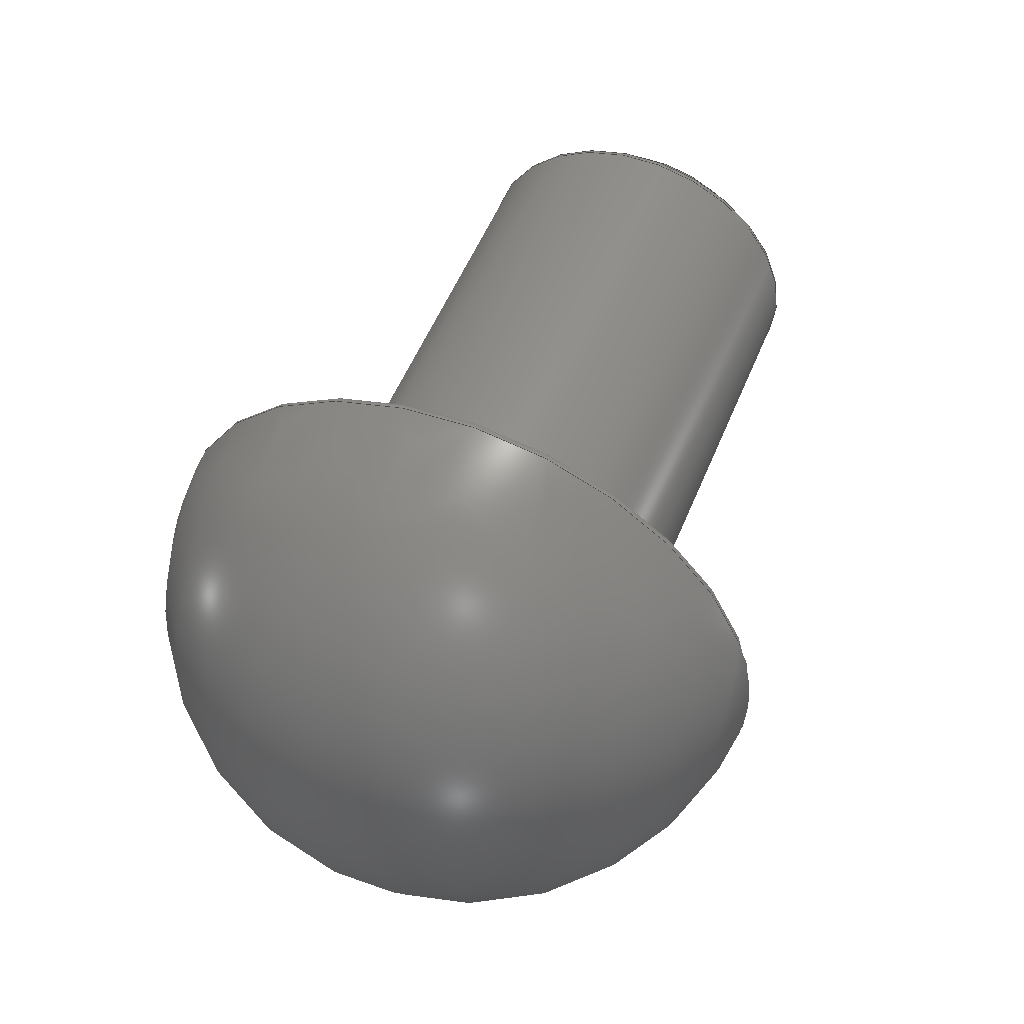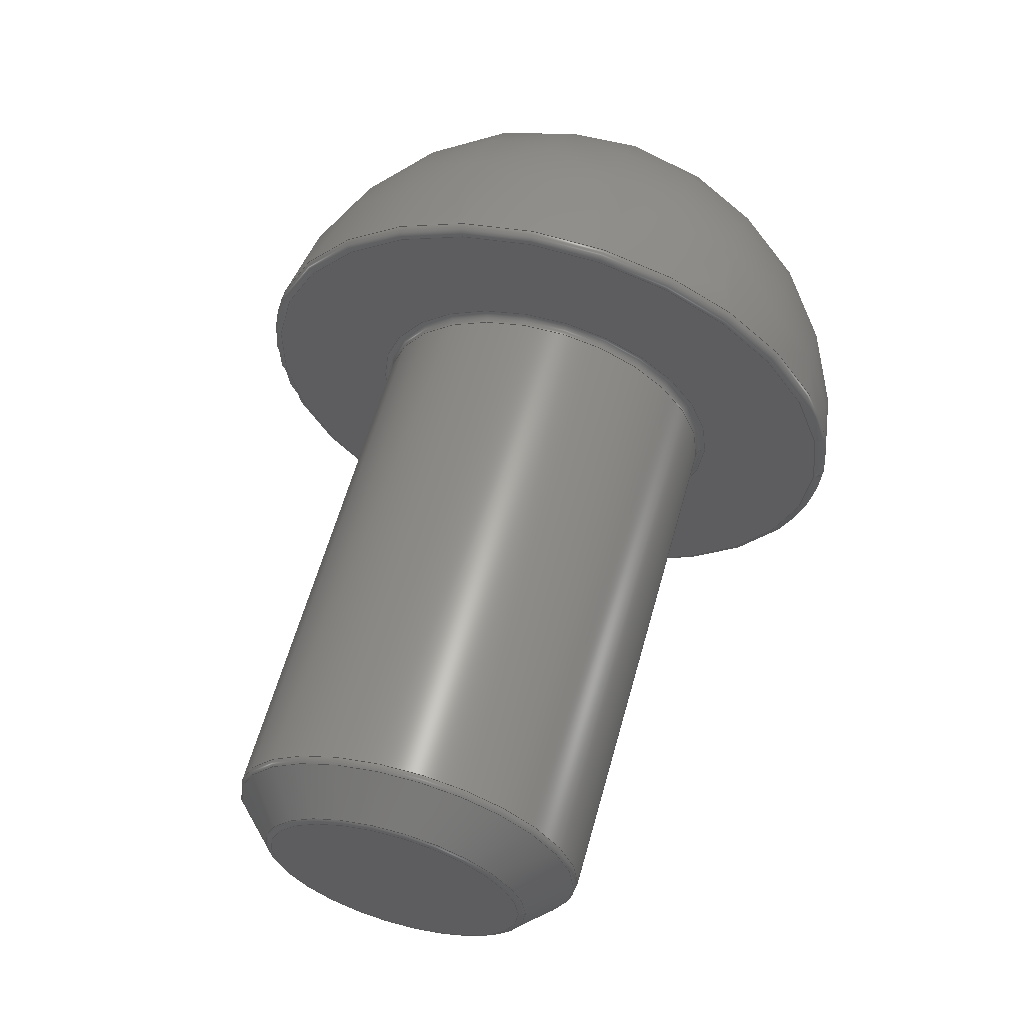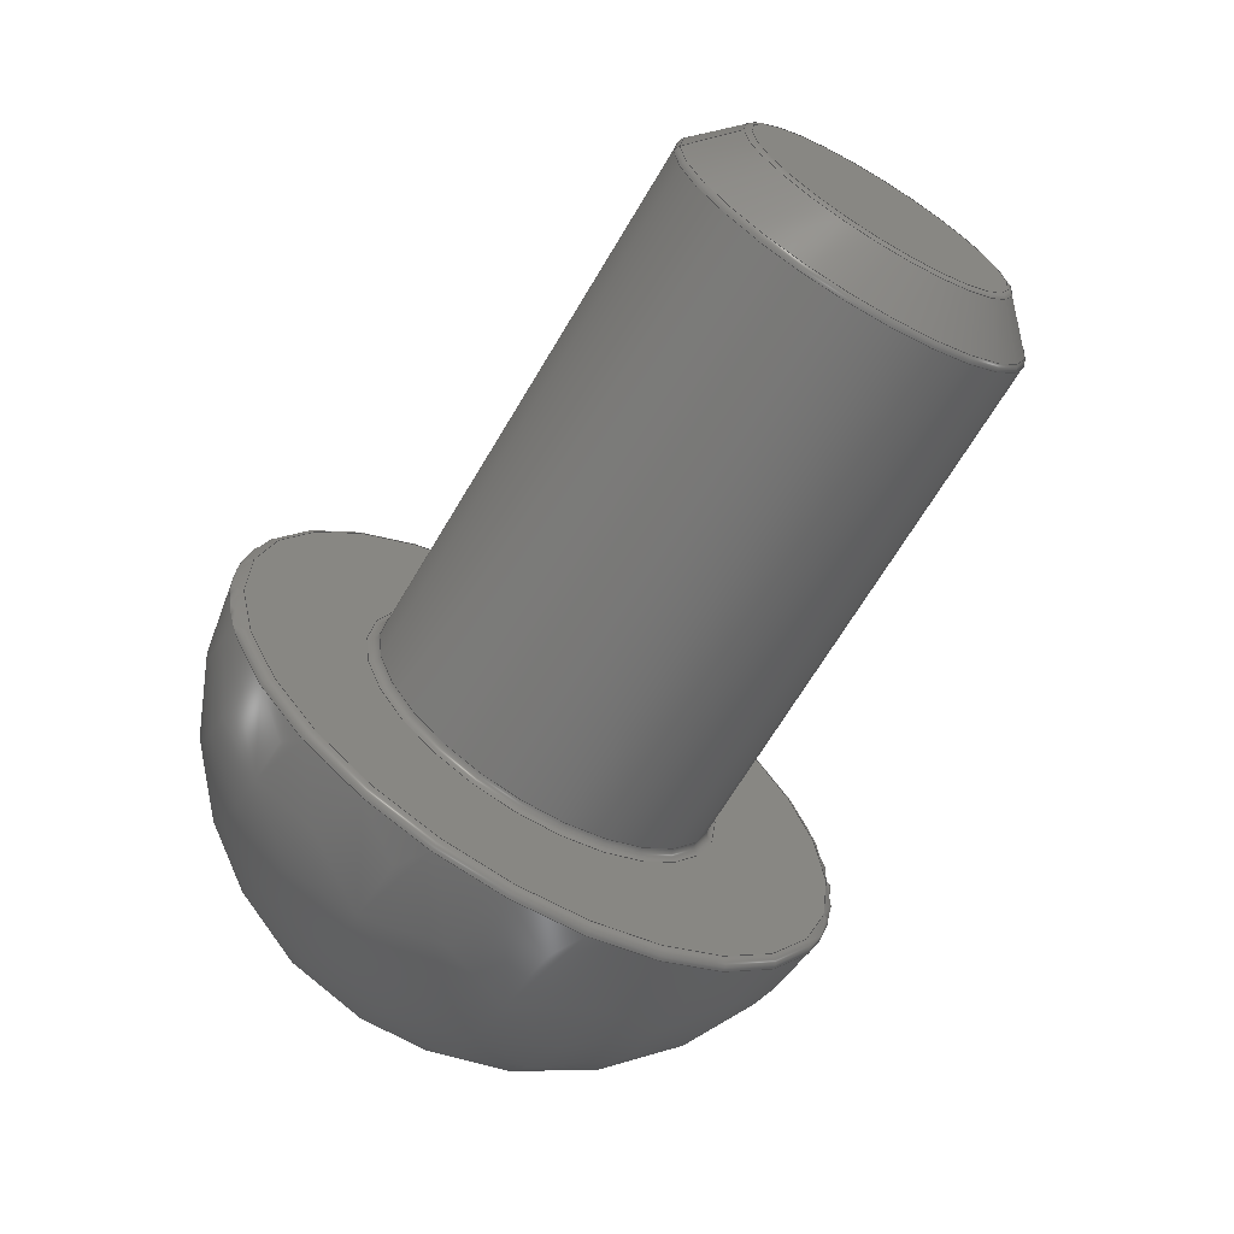
<metadata>
{"format":"step","ext":"stp","renderer":"f3d","projection":"perspective","resolution":1024,"background":"white","views":[{"elev":53.0,"azim":111.8,"up":"+Y"},{"elev":60.4,"azim":-74.5,"up":"+Y"},{"elev":-66.8,"azim":-120.6,"up":"+Y"}]}
</metadata>
<code>
ISO-10303-21;
DATA;
#1=MECHANICAL_DESIGN_GEOMETRIC_PRESENTATION_REPRESENTATION('',(#110,#111,
#112,#113,#114,#115,#116,#117,#118,#119),#243);
#2=SHAPE_REPRESENTATION_RELATIONSHIP('SRR','None',#249,#3);
#3=ADVANCED_BREP_SHAPE_REPRESENTATION('',(#4),#242);
#4=MANIFOLD_SOLID_BREP('',#129);
#5=SPHERICAL_SURFACE('',#153,0.72);
#6=FACE_BOUND('',#31,.T.);
#7=CYLINDRICAL_SURFACE('',#143,0.4);
#8=PLANE('',#138);
#9=PLANE('',#148);
#10=LINE('',#216,#12);
#11=LINE('',#227,#13);
#12=VECTOR('',#170,0.35);
#13=VECTOR('',#185,0.4);
#14=CONICAL_SURFACE('',#136,0.35,0.7854);
#15=FACE_OUTER_BOUND('',#24,.T.);
#16=FACE_OUTER_BOUND('',#25,.T.);
#17=FACE_OUTER_BOUND('',#26,.T.);
#18=FACE_OUTER_BOUND('',#27,.T.);
#19=FACE_OUTER_BOUND('',#28,.T.);
#20=FACE_OUTER_BOUND('',#29,.T.);
#21=FACE_OUTER_BOUND('',#30,.T.);
#22=FACE_OUTER_BOUND('',#32,.T.);
#23=FACE_OUTER_BOUND('',#33,.T.);
#24=EDGE_LOOP('',(#74,#75,#76,#77,#78));
#25=EDGE_LOOP('',(#79,#80,#81,#82,#83));
#26=EDGE_LOOP('',(#84));
#27=EDGE_LOOP('',(#85,#86,#87,#88,#89));
#28=EDGE_LOOP('',(#90,#91,#92,#93,#94));
#29=EDGE_LOOP('',(#95,#96,#97,#98));
#30=EDGE_LOOP('',(#99));
#31=EDGE_LOOP('',(#100));
#32=EDGE_LOOP('',(#101,#102,#103,#104));
#33=EDGE_LOOP('',(#105));
#34=CIRCLE('',#132,0.3059);
#35=CIRCLE('',#133,0.02);
#36=CIRCLE('',#134,0.2917);
#37=CIRCLE('',#135,0.3059);
#38=CIRCLE('',#137,0.3941);
#39=CIRCLE('',#140,0.02);
#40=CIRCLE('',#141,0.4);
#41=CIRCLE('',#142,0.4);
#42=CIRCLE('',#144,0.4);
#43=CIRCLE('',#146,0.02);
#44=CIRCLE('',#147,0.42);
#45=CIRCLE('',#149,0.6989);
#46=CIRCLE('',#151,0.7188);
#47=CIRCLE('',#152,0.02);
#48=VERTEX_POINT('',#206);
#49=VERTEX_POINT('',#207);
#50=VERTEX_POINT('',#209);
#51=VERTEX_POINT('',#214);
#52=VERTEX_POINT('',#219);
#53=VERTEX_POINT('',#221);
#54=VERTEX_POINT('',#225);
#55=VERTEX_POINT('',#229);
#56=VERTEX_POINT('',#233);
#57=VERTEX_POINT('',#236);
#58=EDGE_CURVE('',#48,#49,#34,.T.);
#59=EDGE_CURVE('',#49,#50,#35,.T.);
#60=EDGE_CURVE('',#50,#50,#36,.T.);
#61=EDGE_CURVE('',#49,#48,#37,.T.);
#62=EDGE_CURVE('',#51,#51,#38,.T.);
#63=EDGE_CURVE('',#51,#48,#10,.T.);
#64=EDGE_CURVE('',#51,#52,#39,.T.);
#65=EDGE_CURVE('',#52,#53,#40,.T.);
#66=EDGE_CURVE('',#53,#52,#41,.T.);
#67=EDGE_CURVE('',#54,#54,#42,.T.);
#68=EDGE_CURVE('',#54,#53,#11,.T.);
#69=EDGE_CURVE('',#54,#55,#43,.T.);
#70=EDGE_CURVE('',#55,#55,#44,.T.);
#71=EDGE_CURVE('',#56,#56,#45,.T.);
#72=EDGE_CURVE('',#57,#57,#46,.T.);
#73=EDGE_CURVE('',#57,#56,#47,.T.);
#74=ORIENTED_EDGE('',*,*,#58,.T.);
#75=ORIENTED_EDGE('',*,*,#59,.T.);
#76=ORIENTED_EDGE('',*,*,#60,.T.);
#77=ORIENTED_EDGE('',*,*,#59,.F.);
#78=ORIENTED_EDGE('',*,*,#61,.T.);
#79=ORIENTED_EDGE('',*,*,#62,.F.);
#80=ORIENTED_EDGE('',*,*,#63,.T.);
#81=ORIENTED_EDGE('',*,*,#61,.F.);
#82=ORIENTED_EDGE('',*,*,#58,.F.);
#83=ORIENTED_EDGE('',*,*,#63,.F.);
#84=ORIENTED_EDGE('',*,*,#60,.F.);
#85=ORIENTED_EDGE('',*,*,#62,.T.);
#86=ORIENTED_EDGE('',*,*,#64,.T.);
#87=ORIENTED_EDGE('',*,*,#65,.T.);
#88=ORIENTED_EDGE('',*,*,#66,.T.);
#89=ORIENTED_EDGE('',*,*,#64,.F.);
#90=ORIENTED_EDGE('',*,*,#67,.F.);
#91=ORIENTED_EDGE('',*,*,#68,.T.);
#92=ORIENTED_EDGE('',*,*,#65,.F.);
#93=ORIENTED_EDGE('',*,*,#66,.F.);
#94=ORIENTED_EDGE('',*,*,#68,.F.);
#95=ORIENTED_EDGE('',*,*,#67,.T.);
#96=ORIENTED_EDGE('',*,*,#69,.T.);
#97=ORIENTED_EDGE('',*,*,#70,.T.);
#98=ORIENTED_EDGE('',*,*,#69,.F.);
#99=ORIENTED_EDGE('',*,*,#71,.F.);
#100=ORIENTED_EDGE('',*,*,#70,.F.);
#101=ORIENTED_EDGE('',*,*,#72,.T.);
#102=ORIENTED_EDGE('',*,*,#73,.T.);
#103=ORIENTED_EDGE('',*,*,#71,.T.);
#104=ORIENTED_EDGE('',*,*,#73,.F.);
#105=ORIENTED_EDGE('',*,*,#72,.F.);
#106=TOROIDAL_SURFACE('',#131,0.2917,0.02);
#107=TOROIDAL_SURFACE('',#139,0.38,0.02);
#108=TOROIDAL_SURFACE('',#145,0.42,0.02);
#109=TOROIDAL_SURFACE('',#150,0.6989,0.02);
#110=STYLED_ITEM('',(#259),#120);
#111=STYLED_ITEM('',(#260),#121);
#112=STYLED_ITEM('',(#261),#122);
#113=STYLED_ITEM('',(#262),#123);
#114=STYLED_ITEM('',(#263),#124);
#115=STYLED_ITEM('',(#264),#125);
#116=STYLED_ITEM('',(#265),#126);
#117=STYLED_ITEM('',(#266),#127);
#118=STYLED_ITEM('',(#267),#128);
#119=STYLED_ITEM('',(#258),#4);
#120=ADVANCED_FACE('',(#15),#106,.T.);
#121=ADVANCED_FACE('',(#16),#14,.T.);
#122=ADVANCED_FACE('',(#17),#8,.T.);
#123=ADVANCED_FACE('',(#18),#107,.T.);
#124=ADVANCED_FACE('',(#19),#7,.T.);
#125=ADVANCED_FACE('',(#20),#108,.F.);
#126=ADVANCED_FACE('',(#21,#6),#9,.T.);
#127=ADVANCED_FACE('',(#22),#109,.T.);
#128=ADVANCED_FACE('',(#23),#5,.T.);
#129=CLOSED_SHELL('',(#120,#121,#122,#123,#124,#125,#126,#127,#128));
#130=AXIS2_PLACEMENT_3D('placement',#204,#154,#155);
#131=AXIS2_PLACEMENT_3D('',#205,#156,#157);
#132=AXIS2_PLACEMENT_3D('',#208,#158,#159);
#133=AXIS2_PLACEMENT_3D('',#210,#160,#161);
#134=AXIS2_PLACEMENT_3D('',#211,#162,#163);
#135=AXIS2_PLACEMENT_3D('',#212,#164,#165);
#136=AXIS2_PLACEMENT_3D('',#213,#166,#167);
#137=AXIS2_PLACEMENT_3D('',#215,#168,#169);
#138=AXIS2_PLACEMENT_3D('',#217,#171,#172);
#139=AXIS2_PLACEMENT_3D('',#218,#173,#174);
#140=AXIS2_PLACEMENT_3D('',#220,#175,#176);
#141=AXIS2_PLACEMENT_3D('',#222,#177,#178);
#142=AXIS2_PLACEMENT_3D('',#223,#179,#180);
#143=AXIS2_PLACEMENT_3D('',#224,#181,#182);
#144=AXIS2_PLACEMENT_3D('',#226,#183,#184);
#145=AXIS2_PLACEMENT_3D('',#228,#186,#187);
#146=AXIS2_PLACEMENT_3D('',#230,#188,#189);
#147=AXIS2_PLACEMENT_3D('',#231,#190,#191);
#148=AXIS2_PLACEMENT_3D('',#232,#192,#193);
#149=AXIS2_PLACEMENT_3D('',#234,#194,#195);
#150=AXIS2_PLACEMENT_3D('',#235,#196,#197);
#151=AXIS2_PLACEMENT_3D('',#237,#198,#199);
#152=AXIS2_PLACEMENT_3D('',#238,#200,#201);
#153=AXIS2_PLACEMENT_3D('',#239,#202,#203);
#154=DIRECTION('axis',(0,0,1));
#155=DIRECTION('refdir',(1,0,0));
#156=DIRECTION('center_axis',(1,0,0));
#157=DIRECTION('ref_axis',(0,0,-1));
#158=DIRECTION('center_axis',(-1,3.403e-17,3.403e-17));
#159=DIRECTION('ref_axis',(3.403e-17,-6.123e-17,1));
#160=DIRECTION('center_axis',(0,-1,-1.225e-16));
#161=DIRECTION('ref_axis',(0,-1.225e-16,1));
#162=DIRECTION('center_axis',(1,0,0));
#163=DIRECTION('ref_axis',(0,0,1));
#164=DIRECTION('center_axis',(-1,3.403e-17,3.403e-17));
#165=DIRECTION('ref_axis',(3.403e-17,-6.123e-17,1));
#166=DIRECTION('center_axis',(1,0,0));
#167=DIRECTION('ref_axis',(0,0,1));
#168=DIRECTION('center_axis',(1,3.521e-17,-3.521e-17));
#169=DIRECTION('ref_axis',(3.521e-17,-6.123e-17,1));
#170=DIRECTION('',(-0.7071,-8.66e-17,0.7071));
#171=DIRECTION('center_axis',(-1,0,0));
#172=DIRECTION('ref_axis',(0,0,1));
#173=DIRECTION('center_axis',(-1,0,0));
#174=DIRECTION('ref_axis',(0,0,1));
#175=DIRECTION('center_axis',(0,-1,1.225e-16));
#176=DIRECTION('ref_axis',(0,-1.225e-16,-1));
#177=DIRECTION('center_axis',(-1,0,0));
#178=DIRECTION('ref_axis',(0,0,1));
#179=DIRECTION('center_axis',(-1,0,0));
#180=DIRECTION('ref_axis',(0,0,1));
#181=DIRECTION('center_axis',(1,0,0));
#182=DIRECTION('ref_axis',(0,0,-1));
#183=DIRECTION('center_axis',(1,0,0));
#184=DIRECTION('ref_axis',(0,1.225e-16,1));
#185=DIRECTION('',(-1,0,0));
#186=DIRECTION('center_axis',(1,0,0));
#187=DIRECTION('ref_axis',(0,0,-1));
#188=DIRECTION('center_axis',(0,-1,-1.225e-16));
#189=DIRECTION('ref_axis',(0,-1.225e-16,1));
#190=DIRECTION('center_axis',(-1,0,0));
#191=DIRECTION('ref_axis',(0,1.225e-16,1));
#192=DIRECTION('center_axis',(-1,0,0));
#193=DIRECTION('ref_axis',(0,0,1));
#194=DIRECTION('center_axis',(1,0,0));
#195=DIRECTION('ref_axis',(0,1.225e-16,1));
#196=DIRECTION('center_axis',(1,0,0));
#197=DIRECTION('ref_axis',(0,0,-1));
#198=DIRECTION('center_axis',(-1,0,0));
#199=DIRECTION('ref_axis',(0,1.225e-16,1));
#200=DIRECTION('center_axis',(0,-1,-1.225e-16));
#201=DIRECTION('ref_axis',(0,-1.225e-16,1));
#202=DIRECTION('center_axis',(7.71e-17,0,1));
#203=DIRECTION('ref_axis',(1,0,0));
#204=CARTESIAN_POINT('',(0,0,0));
#205=CARTESIAN_POINT('Origin',(-0.98,0,2.22e-16));
#206=CARTESIAN_POINT('',(-0.9941,6.163e-33,-0.3059));
#207=CARTESIAN_POINT('',(-0.9941,-3.746e-17,0.3059));
#208=CARTESIAN_POINT('Origin',(-0.9941,1.873e-17,
2.22e-16));
#209=CARTESIAN_POINT('',(-1,-3.572e-17,0.2917));
#210=CARTESIAN_POINT('Origin',(-0.98,-3.572e-17,0.2917));
#211=CARTESIAN_POINT('Origin',(-1,0,2.22e-16));
#212=CARTESIAN_POINT('Origin',(-0.9941,1.873e-17,
2.22e-16));
#213=CARTESIAN_POINT('Origin',(-0.95,0,2.22e-16));
#214=CARTESIAN_POINT('',(-0.9059,9.654e-17,-0.3941));
#215=CARTESIAN_POINT('Origin',(-0.9059,2.413e-17,
2.22e-16));
#216=CARTESIAN_POINT('',(-0.95,4.286e-17,-0.35));
#217=CARTESIAN_POINT('Origin',(-1,0,-0.4));
#218=CARTESIAN_POINT('Origin',(-0.8917,0,2.22e-16));
#219=CARTESIAN_POINT('',(-0.8917,-4.899e-17,-0.4));
#220=CARTESIAN_POINT('Origin',(-0.8917,-4.654e-17,
-0.38));
#221=CARTESIAN_POINT('',(-0.8917,-4.899e-17,0.4));
#222=CARTESIAN_POINT('Origin',(-0.8917,0,2.22e-16));
#223=CARTESIAN_POINT('Origin',(-0.8917,0,2.22e-16));
#224=CARTESIAN_POINT('Origin',(-0.35,0,2.22e-16));
#225=CARTESIAN_POINT('',(0.28,-4.899e-17,0.4));
#226=CARTESIAN_POINT('Origin',(0.28,0,2.22e-16));
#227=CARTESIAN_POINT('',(-0.35,-4.899e-17,0.4));
#228=CARTESIAN_POINT('Origin',(0.28,0,2.22e-16));
#229=CARTESIAN_POINT('',(0.3,-5.144e-17,0.42));
#230=CARTESIAN_POINT('Origin',(0.28,-5.144e-17,0.42));
#231=CARTESIAN_POINT('Origin',(0.3,0,2.22e-16));
#232=CARTESIAN_POINT('Origin',(0.3,0,-0.7197));
#233=CARTESIAN_POINT('',(0.3,-8.559e-17,0.6989));
#234=CARTESIAN_POINT('Origin',(0.3,0,0));
#235=CARTESIAN_POINT('Origin',(0.32,0,0));
#236=CARTESIAN_POINT('',(0.3211,-8.803e-17,0.7188));
#237=CARTESIAN_POINT('Origin',(0.3211,0,0));
#238=CARTESIAN_POINT('Origin',(0.32,-8.559e-17,0.6989));
#239=CARTESIAN_POINT('Origin',(0.28,0,0));
#240=UNCERTAINTY_MEASURE_WITH_UNIT(LENGTH_MEASURE(0.001),#244,
'DISTANCE_ACCURACY_VALUE',
'Maximum model space distance between geometric entities at asserted c
onnectivities');
#241=UNCERTAINTY_MEASURE_WITH_UNIT(LENGTH_MEASURE(0.001),#244,
'DISTANCE_ACCURACY_VALUE',
'Maximum model space distance between geometric entities at asserted c
onnectivities');
#242=(
GEOMETRIC_REPRESENTATION_CONTEXT(3)
GLOBAL_UNCERTAINTY_ASSIGNED_CONTEXT((#240))
GLOBAL_UNIT_ASSIGNED_CONTEXT((#244,#245,#246))
REPRESENTATION_CONTEXT('','3D')
);
#243=(
GEOMETRIC_REPRESENTATION_CONTEXT(3)
GLOBAL_UNCERTAINTY_ASSIGNED_CONTEXT((#241))
GLOBAL_UNIT_ASSIGNED_CONTEXT((#244,#245,#246))
REPRESENTATION_CONTEXT('','3D')
);
#244=(
LENGTH_UNIT()
NAMED_UNIT(*)
SI_UNIT(.CENTI.,.METRE.)
);
#245=(
NAMED_UNIT(*)
PLANE_ANGLE_UNIT()
SI_UNIT($,.RADIAN.)
);
#246=(
NAMED_UNIT(*)
SI_UNIT($,.STERADIAN.)
SOLID_ANGLE_UNIT()
);
#247=SHAPE_DEFINITION_REPRESENTATION(#248,#249);
#248=PRODUCT_DEFINITION_SHAPE('',$,#251);
#249=SHAPE_REPRESENTATION('',(#130),#242);
#250=PRODUCT_DEFINITION_CONTEXT('part definition',#255,'design');
#251=PRODUCT_DEFINITION('22198_327974c6_18','22198_327974c6_18',#252,#250);
#252=PRODUCT_DEFINITION_FORMATION('',$,#257);
#253=PRODUCT_RELATED_PRODUCT_CATEGORY('22198_327974c6_18',
'22198_327974c6_18',(#257));
#254=APPLICATION_PROTOCOL_DEFINITION('international standard',
'automotive_design',2009,#255);
#255=APPLICATION_CONTEXT(
'Core Data for Automotive Mechanical Design Process');
#256=PRODUCT_CONTEXT('part definition',#255,'mechanical');
#257=PRODUCT('22198_327974c6_18','22198_327974c6_18',$,(#256));
#258=PRESENTATION_STYLE_ASSIGNMENT((#268));
#259=PRESENTATION_STYLE_ASSIGNMENT((#269));
#260=PRESENTATION_STYLE_ASSIGNMENT((#270));
#261=PRESENTATION_STYLE_ASSIGNMENT((#271));
#262=PRESENTATION_STYLE_ASSIGNMENT((#272));
#263=PRESENTATION_STYLE_ASSIGNMENT((#273));
#264=PRESENTATION_STYLE_ASSIGNMENT((#274));
#265=PRESENTATION_STYLE_ASSIGNMENT((#275));
#266=PRESENTATION_STYLE_ASSIGNMENT((#276));
#267=PRESENTATION_STYLE_ASSIGNMENT((#277));
#268=SURFACE_STYLE_USAGE(.BOTH.,#298);
#269=SURFACE_STYLE_USAGE(.BOTH.,#299);
#270=SURFACE_STYLE_USAGE(.BOTH.,#300);
#271=SURFACE_STYLE_USAGE(.BOTH.,#301);
#272=SURFACE_STYLE_USAGE(.BOTH.,#302);
#273=SURFACE_STYLE_USAGE(.BOTH.,#303);
#274=SURFACE_STYLE_USAGE(.BOTH.,#304);
#275=SURFACE_STYLE_USAGE(.BOTH.,#305);
#276=SURFACE_STYLE_USAGE(.BOTH.,#306);
#277=SURFACE_STYLE_USAGE(.BOTH.,#307);
#278=SURFACE_STYLE_RENDERING_WITH_PROPERTIES($,#338,(#288));
#279=SURFACE_STYLE_RENDERING_WITH_PROPERTIES($,#339,(#289));
#280=SURFACE_STYLE_RENDERING_WITH_PROPERTIES($,#340,(#290));
#281=SURFACE_STYLE_RENDERING_WITH_PROPERTIES($,#341,(#291));
#282=SURFACE_STYLE_RENDERING_WITH_PROPERTIES($,#342,(#292));
#283=SURFACE_STYLE_RENDERING_WITH_PROPERTIES($,#343,(#293));
#284=SURFACE_STYLE_RENDERING_WITH_PROPERTIES($,#344,(#294));
#285=SURFACE_STYLE_RENDERING_WITH_PROPERTIES($,#345,(#295));
#286=SURFACE_STYLE_RENDERING_WITH_PROPERTIES($,#346,(#296));
#287=SURFACE_STYLE_RENDERING_WITH_PROPERTIES($,#347,(#297));
#288=SURFACE_STYLE_TRANSPARENT(0);
#289=SURFACE_STYLE_TRANSPARENT(0);
#290=SURFACE_STYLE_TRANSPARENT(0);
#291=SURFACE_STYLE_TRANSPARENT(0);
#292=SURFACE_STYLE_TRANSPARENT(0);
#293=SURFACE_STYLE_TRANSPARENT(0);
#294=SURFACE_STYLE_TRANSPARENT(0);
#295=SURFACE_STYLE_TRANSPARENT(0);
#296=SURFACE_STYLE_TRANSPARENT(0);
#297=SURFACE_STYLE_TRANSPARENT(0);
#298=SURFACE_SIDE_STYLE('',(#308,#278));
#299=SURFACE_SIDE_STYLE('',(#309,#279));
#300=SURFACE_SIDE_STYLE('',(#310,#280));
#301=SURFACE_SIDE_STYLE('',(#311,#281));
#302=SURFACE_SIDE_STYLE('',(#312,#282));
#303=SURFACE_SIDE_STYLE('',(#313,#283));
#304=SURFACE_SIDE_STYLE('',(#314,#284));
#305=SURFACE_SIDE_STYLE('',(#315,#285));
#306=SURFACE_SIDE_STYLE('',(#316,#286));
#307=SURFACE_SIDE_STYLE('',(#317,#287));
#308=SURFACE_STYLE_FILL_AREA(#318);
#309=SURFACE_STYLE_FILL_AREA(#319);
#310=SURFACE_STYLE_FILL_AREA(#320);
#311=SURFACE_STYLE_FILL_AREA(#321);
#312=SURFACE_STYLE_FILL_AREA(#322);
#313=SURFACE_STYLE_FILL_AREA(#323);
#314=SURFACE_STYLE_FILL_AREA(#324);
#315=SURFACE_STYLE_FILL_AREA(#325);
#316=SURFACE_STYLE_FILL_AREA(#326);
#317=SURFACE_STYLE_FILL_AREA(#327);
#318=FILL_AREA_STYLE('',(#328));
#319=FILL_AREA_STYLE('',(#329));
#320=FILL_AREA_STYLE('',(#330));
#321=FILL_AREA_STYLE('',(#331));
#322=FILL_AREA_STYLE('',(#332));
#323=FILL_AREA_STYLE('',(#333));
#324=FILL_AREA_STYLE('',(#334));
#325=FILL_AREA_STYLE('',(#335));
#326=FILL_AREA_STYLE('',(#336));
#327=FILL_AREA_STYLE('',(#337));
#328=FILL_AREA_STYLE_COLOUR('',#338);
#329=FILL_AREA_STYLE_COLOUR('',#339);
#330=FILL_AREA_STYLE_COLOUR('',#340);
#331=FILL_AREA_STYLE_COLOUR('',#341);
#332=FILL_AREA_STYLE_COLOUR('',#342);
#333=FILL_AREA_STYLE_COLOUR('',#343);
#334=FILL_AREA_STYLE_COLOUR('',#344);
#335=FILL_AREA_STYLE_COLOUR('',#345);
#336=FILL_AREA_STYLE_COLOUR('',#346);
#337=FILL_AREA_STYLE_COLOUR('',#347);
#338=COLOUR_RGB('',0.6275,0.6275,0.6275);
#339=COLOUR_RGB('',0,0,0);
#340=COLOUR_RGB('',0.003922,0,0);
#341=COLOUR_RGB('',0.007843,0,0);
#342=COLOUR_RGB('',0.01176,0,0);
#343=COLOUR_RGB('',0.01569,0,0);
#344=COLOUR_RGB('',0.01961,0,0);
#345=COLOUR_RGB('',0.02353,0,0);
#346=COLOUR_RGB('',0.02745,0,0);
#347=COLOUR_RGB('',0.03137,0,0);
ENDSEC;
END-ISO-10303-21;

</code>
